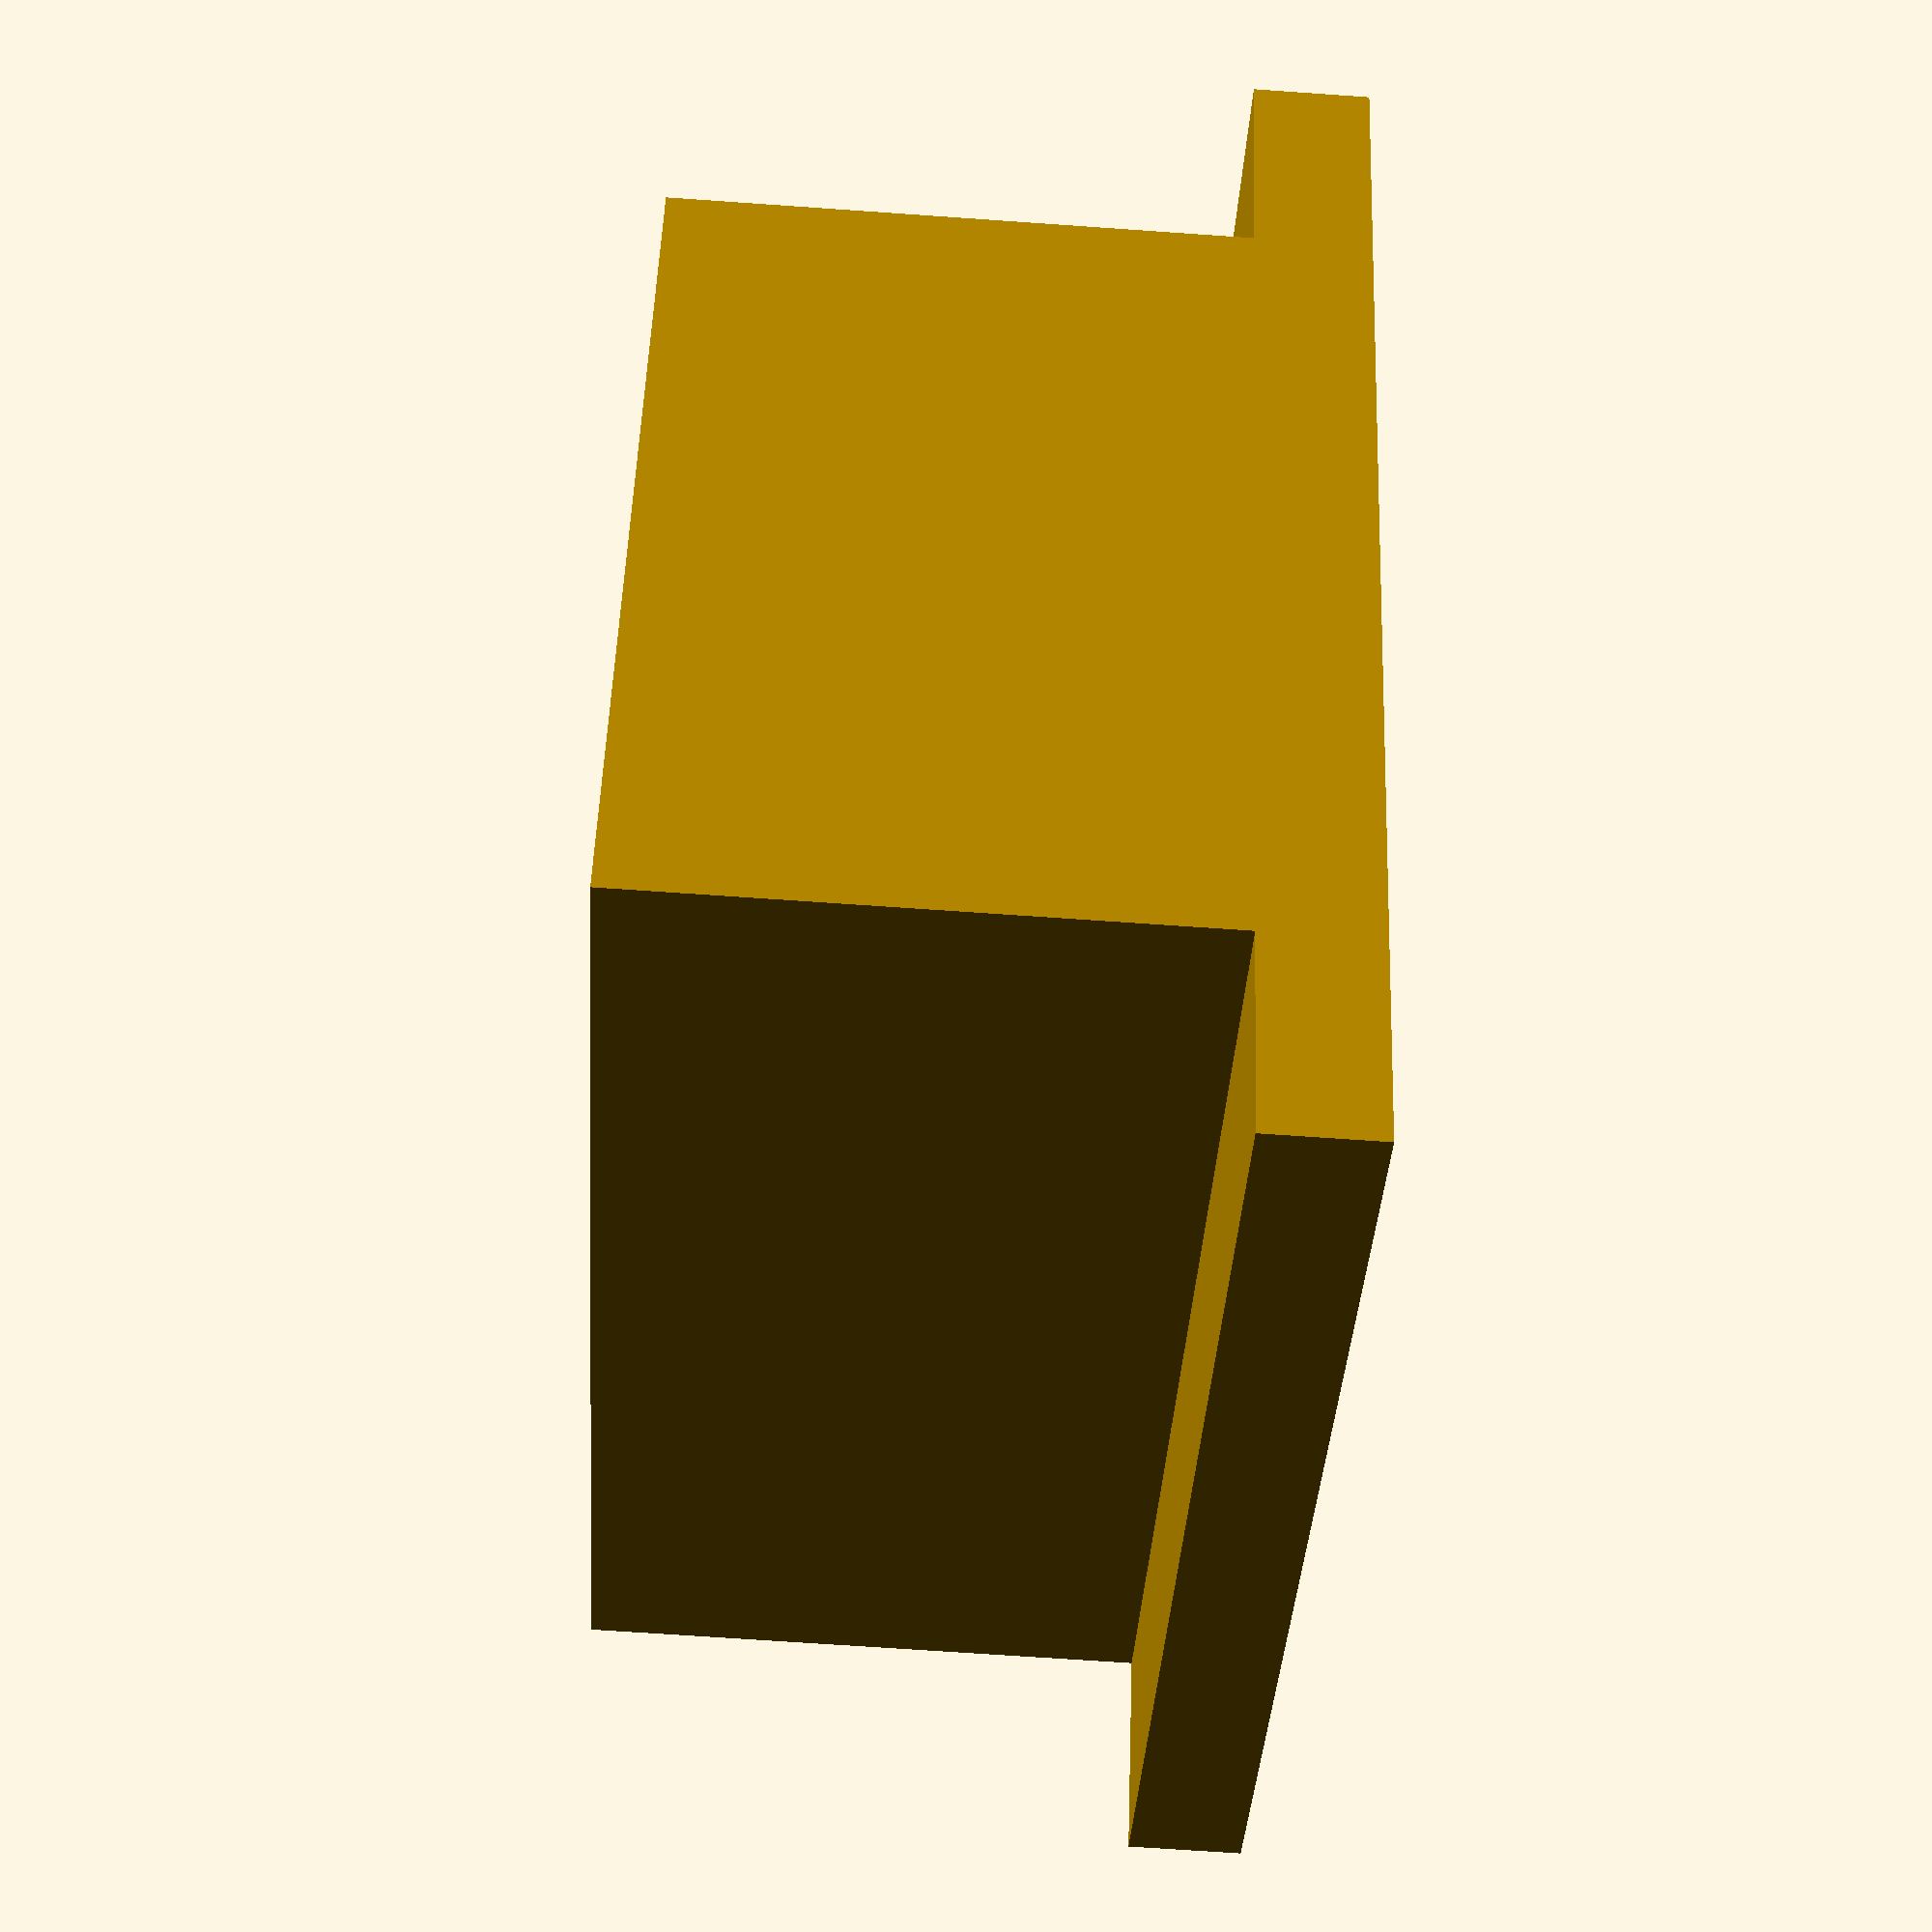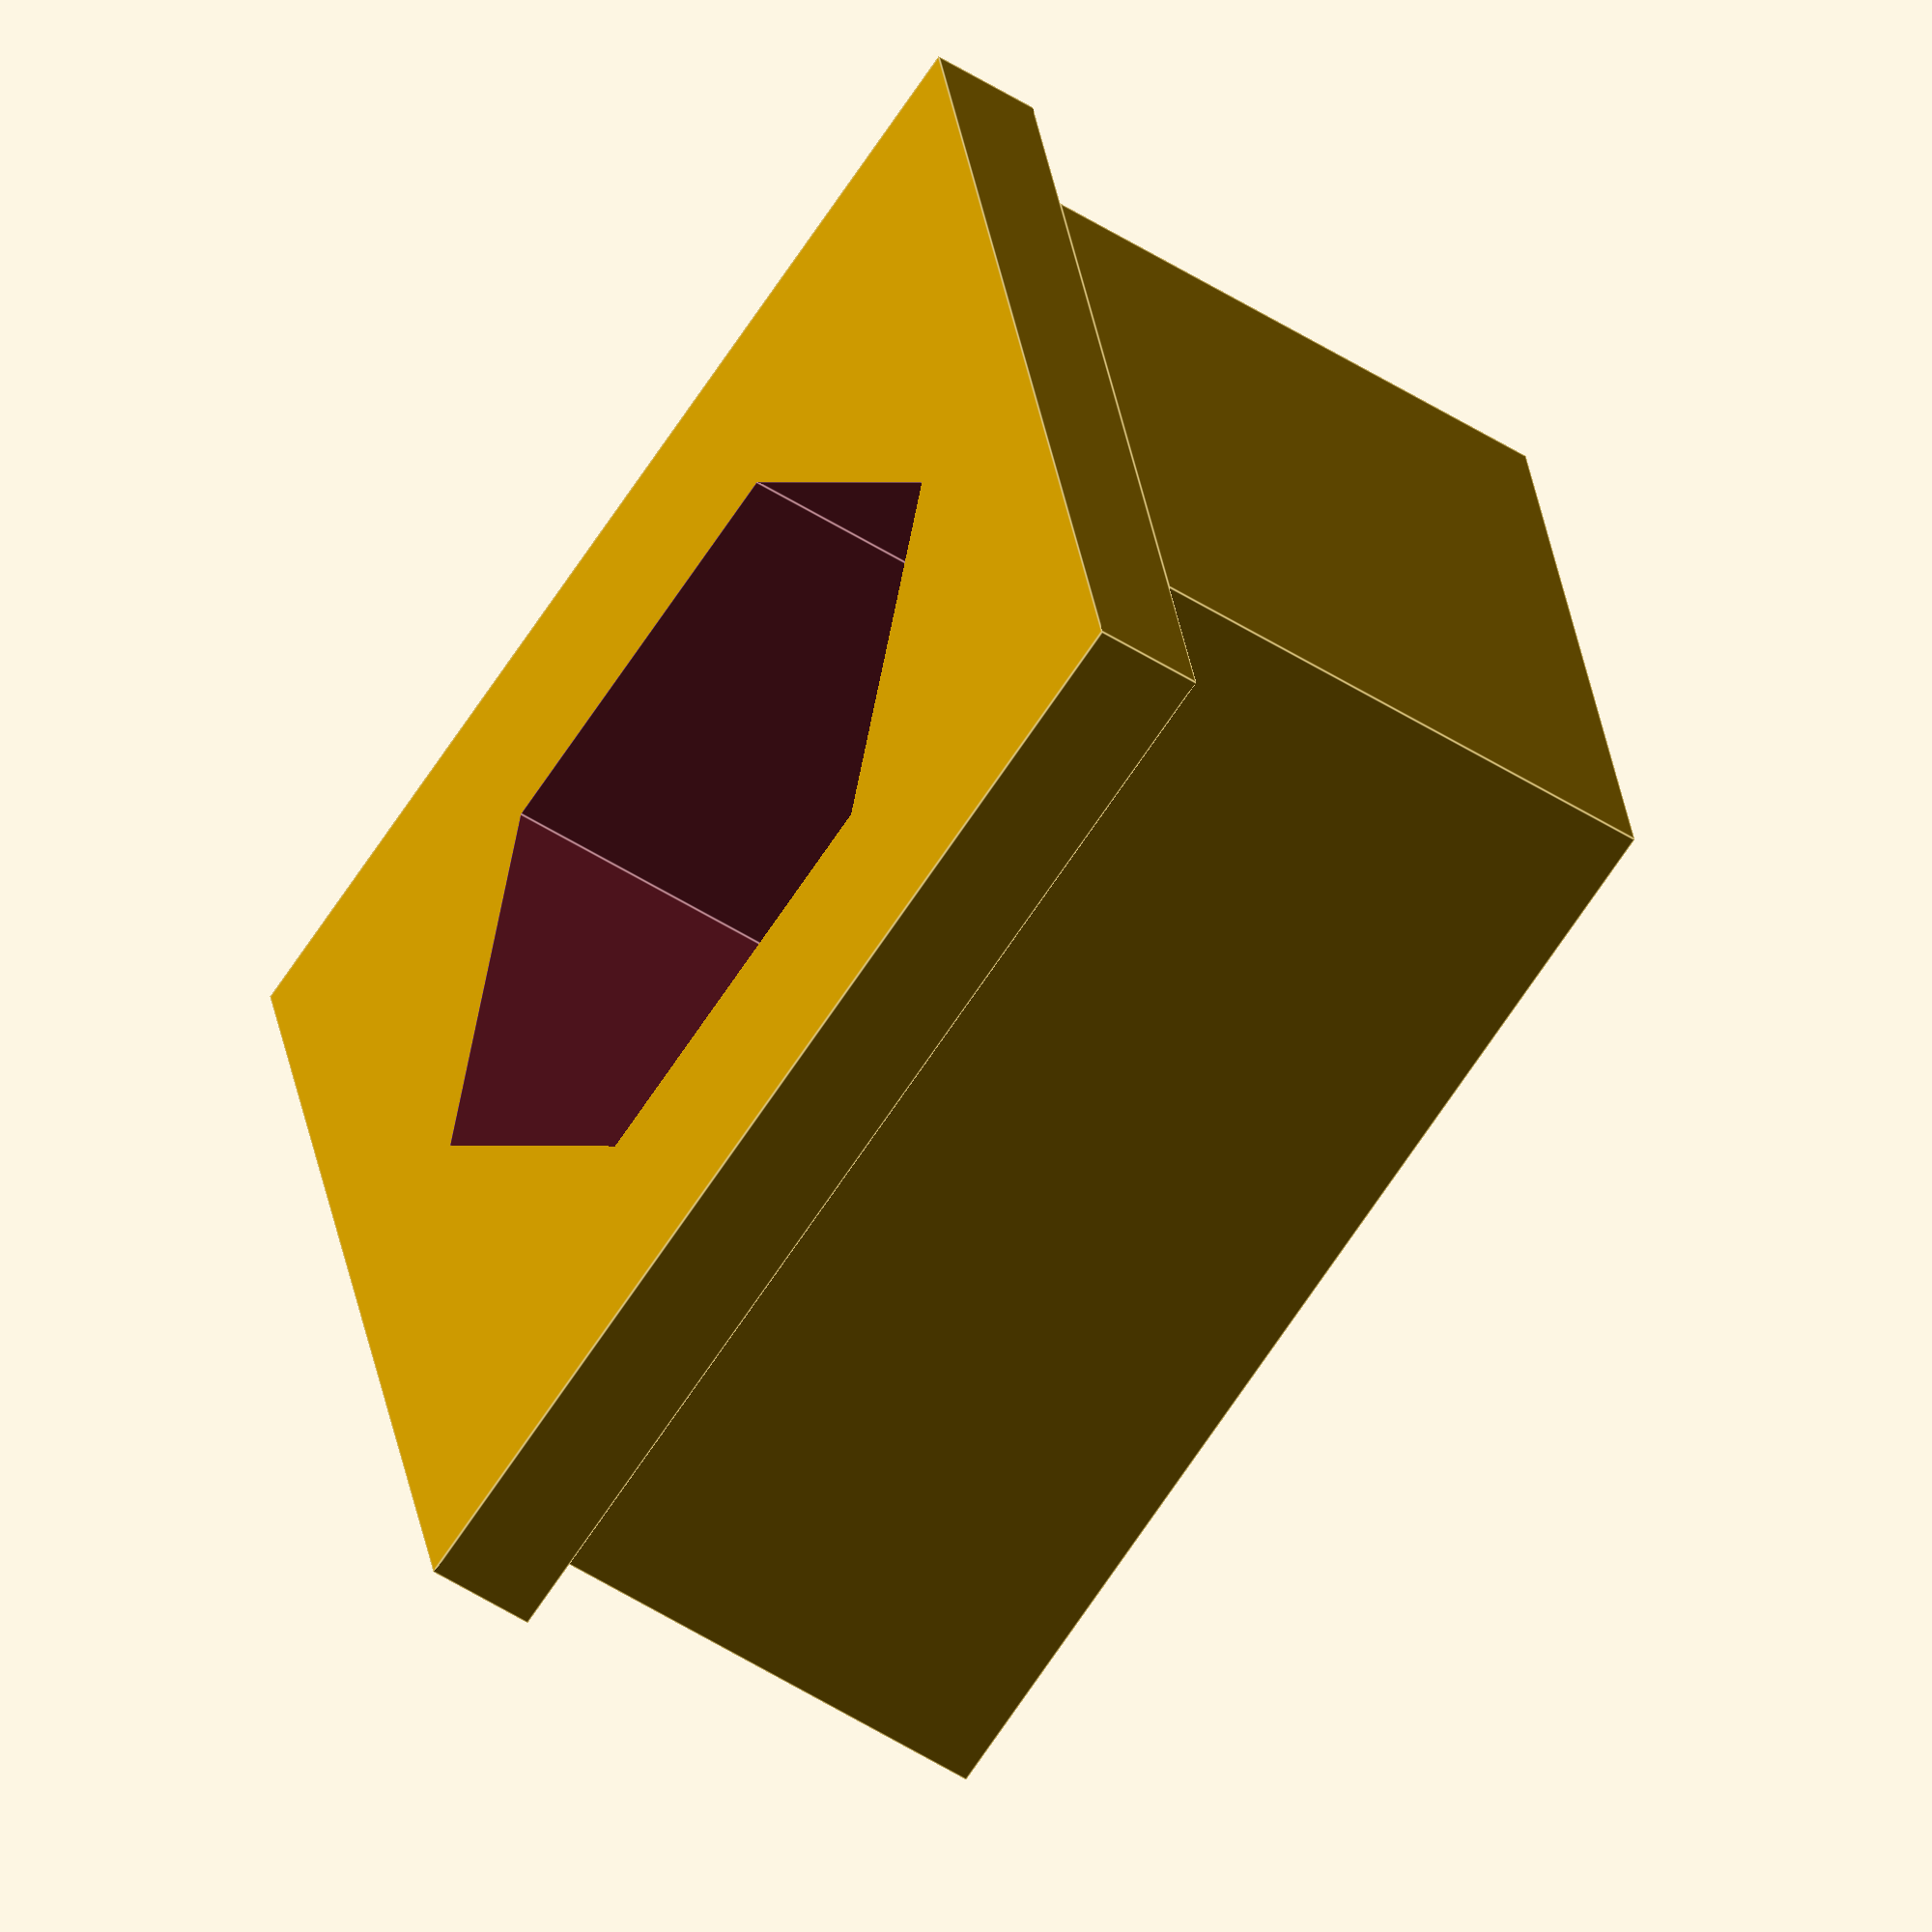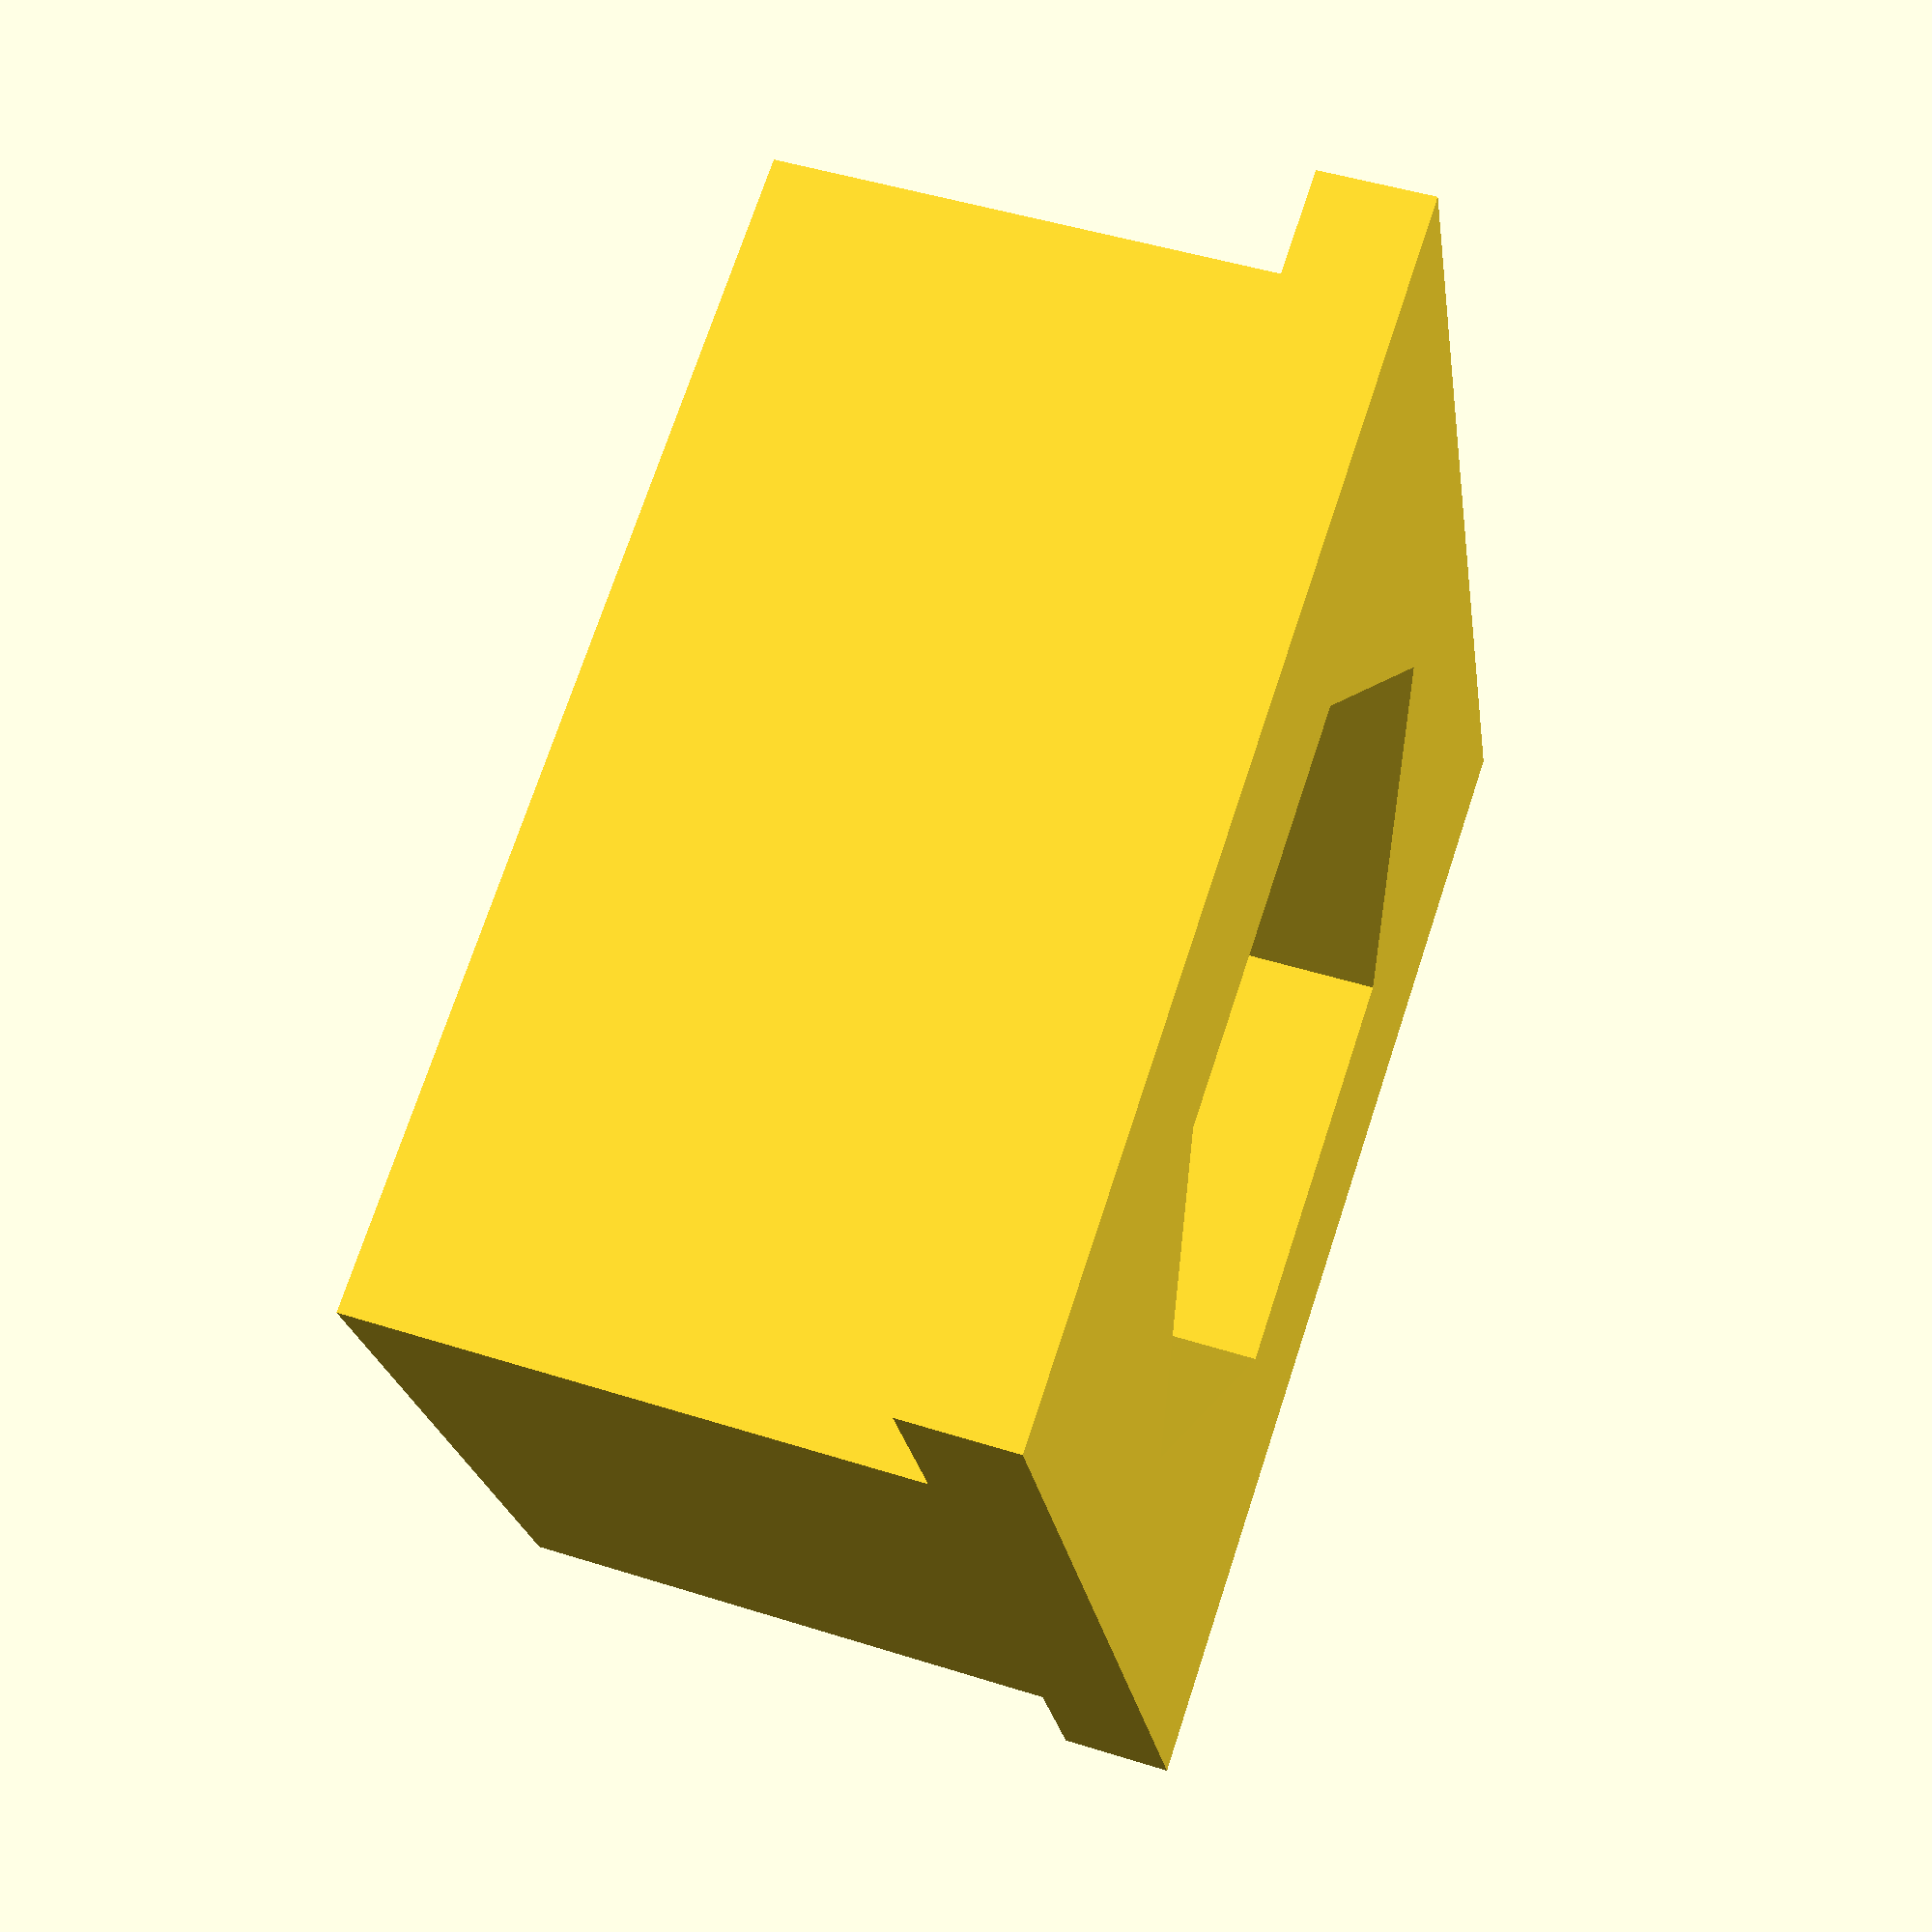
<openscad>
//A part to fix camera shoe to a threaded rod
//Used for holding camera in the air for 3d-scanning
//Motivation: bottom shape of the camera is uninterrupted
$fa=1/1;
$fs=1/2;
bissl=1/100;
shoe_narrow=12;
shoe_wide=18;
shoe_depth=17;
shoe_thickness=1.6;
thread=6;
hex=12;
nut_h=5.5;
wall=4;
layer=0.2;
difference() {
  union() {
    translate([-shoe_wide/2,-shoe_depth/2,0])cube([shoe_wide,shoe_depth,shoe_thickness]);
    translate([-shoe_narrow/2,-shoe_depth/2,shoe_thickness]) cube([shoe_narrow,shoe_depth,nut_h+wall-shoe_thickness]);
  }
  translate([0,0,nut_h+layer])cylinder(d=thread, h=wall);
  rotate([0,0,90])translate([0,0,-bissl])cylinder(d=hex, h=nut_h,$fn=6);
}
</openscad>
<views>
elev=249.8 azim=121.1 roll=94.0 proj=p view=wireframe
elev=52.4 azim=103.0 roll=235.6 proj=o view=edges
elev=312.6 azim=112.8 roll=109.7 proj=p view=wireframe
</views>
